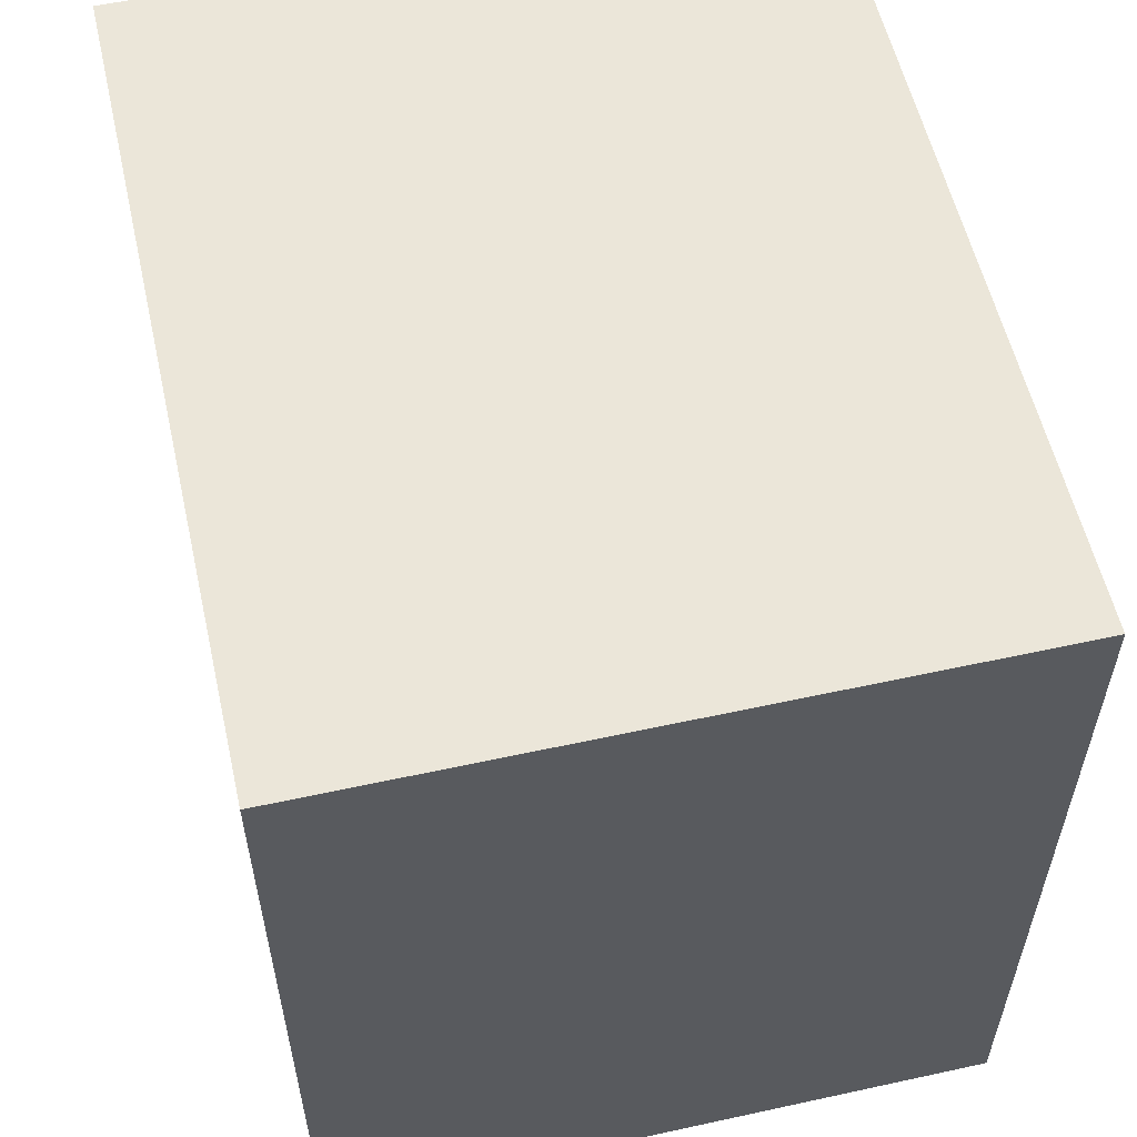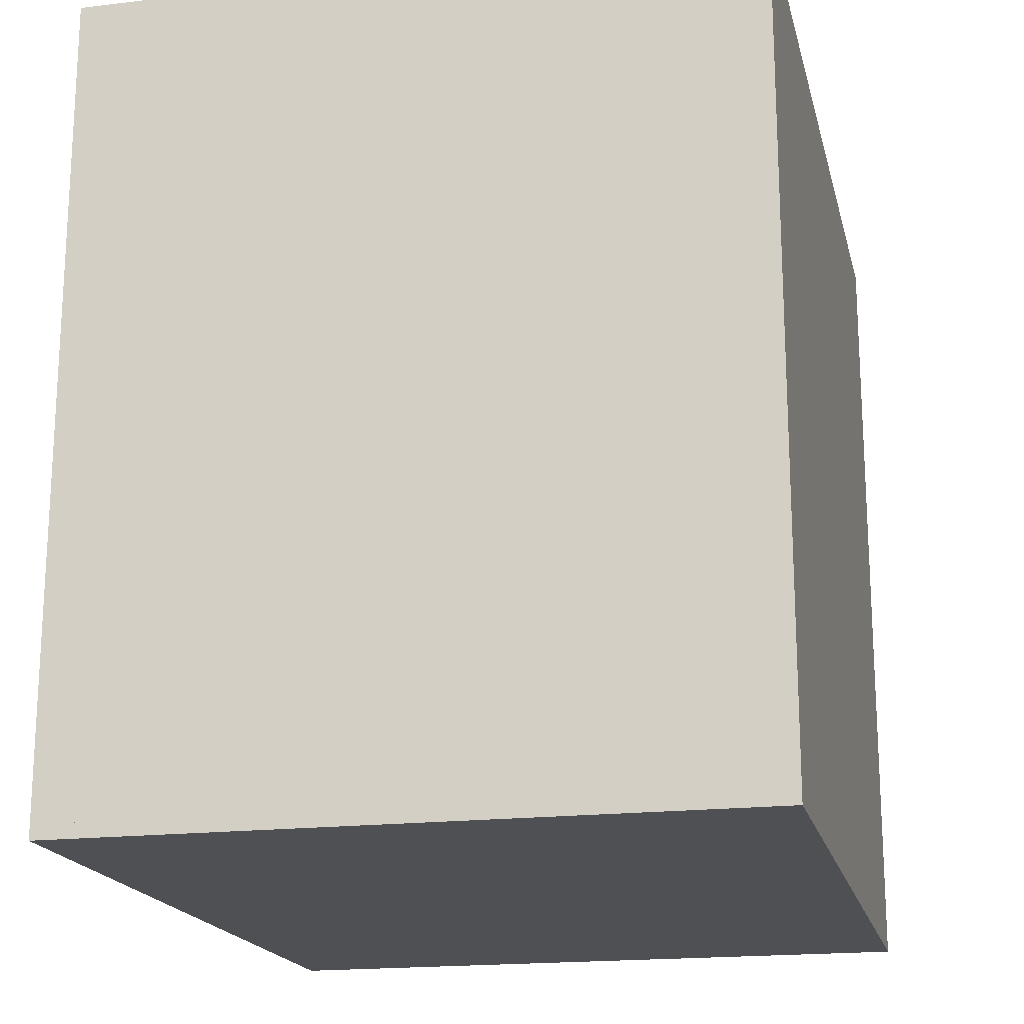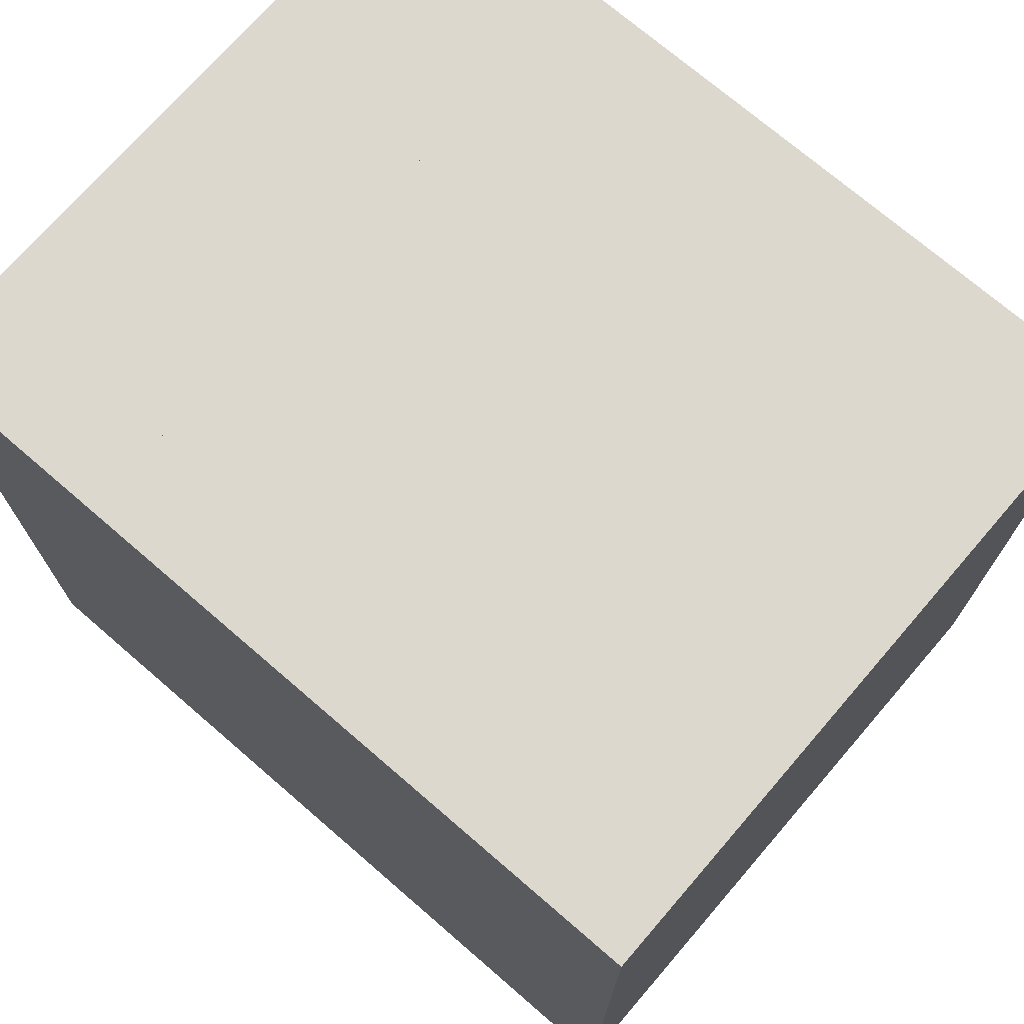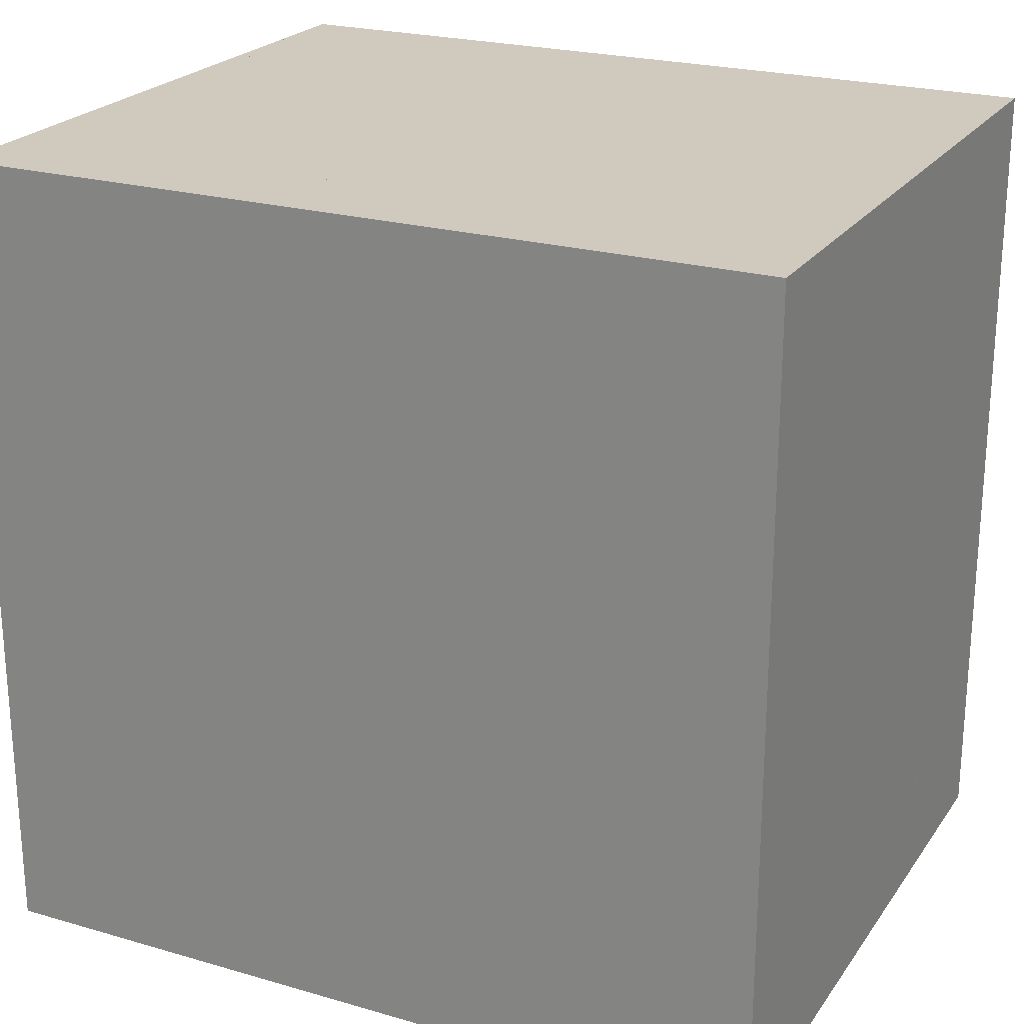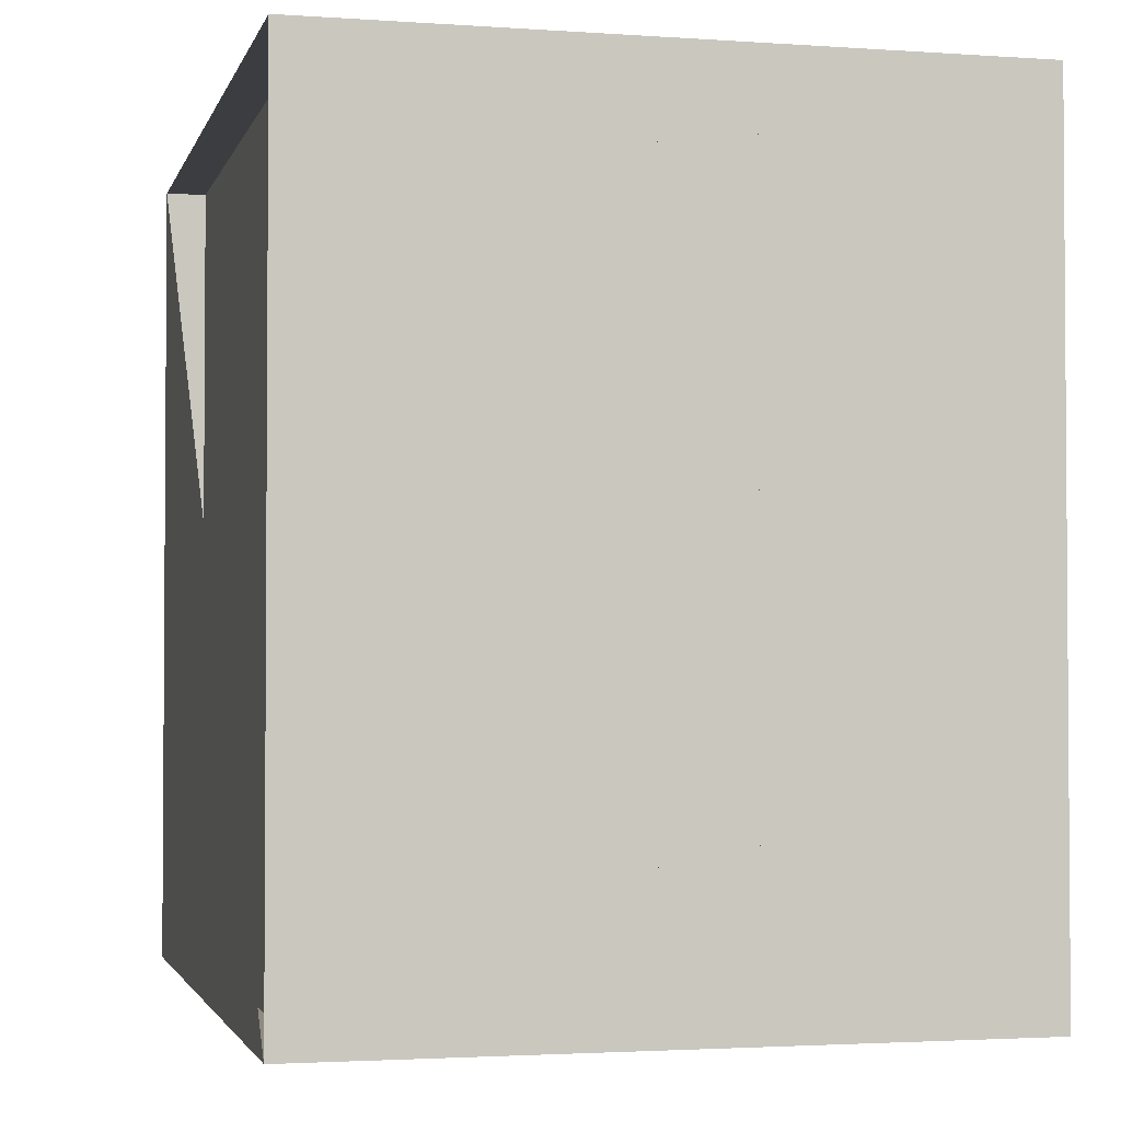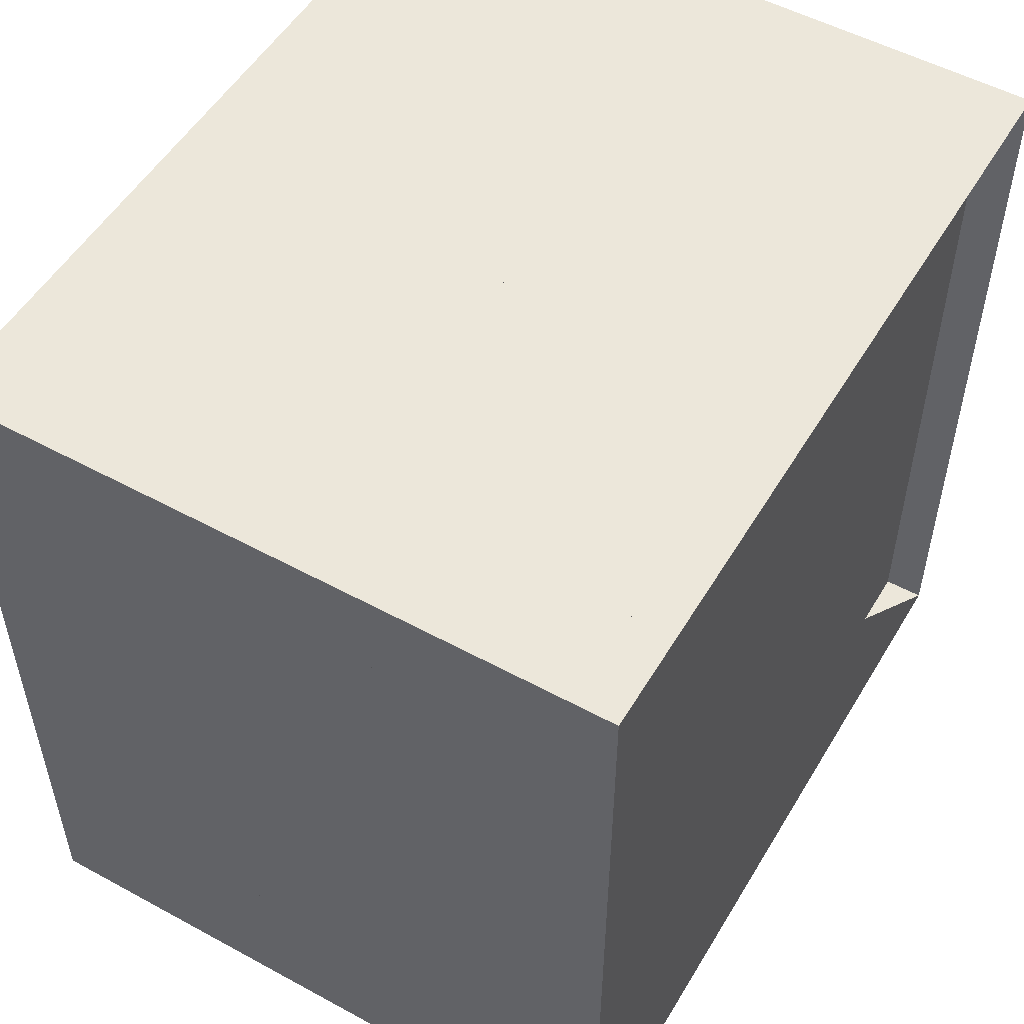
<metadata>
{"format":"obj","ext":"obj","renderer":"f3d","projection":"perspective","resolution":1024,"background":"white","views":[{"elev":57.0,"azim":167.2,"up":"+Y"},{"elev":-18.5,"azim":13.0,"up":"+Z"},{"elev":72.5,"azim":130.8,"up":"+Y"},{"elev":23.1,"azim":-63.9,"up":"+Y"},{"elev":-2.4,"azim":-13.8,"up":"+Y"},{"elev":52.7,"azim":-149.7,"up":"+Y"}]}
</metadata>
<code>
v 0 -1 -1
v 0 -1 1
v 0 1 1
v 0 1 -1
v 0.1015 -1 -1
v 0.1015 -1 1
v 0.1015 1 1
v 0.1015 1 -1
v 0.2269 -1 -1
v 0.2269 -1 1
v 0.2269 1 1
v 0.2269 1 -1
v 0.3868 -1 -1
v 0.3868 -1 1
v 0.3868 1 1
v 0.3868 1 -1
v 0.5731 -1 -1
v 0.5731 -1 1
v 0.5731 1 1
v 0.5731 1 -1
v 0.7737 -1 -1
v 0.7737 -1 1
v 0.7737 1 1
v 0.7737 1 -1
v 0.9831 -1 -1
v 0.9831 -1 1
v 0.9831 1 1
v 0.9831 1 -1
v 1.2 -1 -1
v 1.2 -1 1
v 1.2 1 1
v 1.2 1 -1
v 1.421 -1 -1
v 1.421 -1 1
v 1.421 1 1
v 1.421 1 -1
v 1.643 -1 -1
v 1.643 -1 1
v 1.643 1 1
v 1.643 1 -1
f 1 2 4 5
f 5 6 7 8
f 5 6 2 1
f 6 7 3 2
f 7 8 4 3
f 8 5 1 4
f 9 10 11 12
f 9 10 6 5
f 10 11 7 6
f 11 12 8 7
f 12 9 5 8
f 13 14 15 16
f 13 14 10 9
f 14 15 11 10
f 15 16 12 11
f 16 13 9 12
f 17 18 19 20
f 17 18 14 13
f 18 19 15 14
f 19 20 16 15
f 20 17 13 16
f 21 22 23 24
f 21 22 18 17
f 22 23 19 18
f 23 24 20 19
f 24 21 17 20
f 25 26 27 28
f 25 26 22 21
f 26 27 23 22
f 27 28 24 23
f 28 25 21 24
f 29 30 31 32
f 29 30 26 25
f 30 31 27 26
f 31 32 28 27
f 32 29 25 28
f 33 34 35 36
f 33 34 30 29
f 34 35 31 30
f 35 36 32 31
f 36 33 29 32
f 37 38 39 40
f 37 38 34 33
f 38 39 35 34
f 39 40 36 35
f 40 37 33 36

</code>
